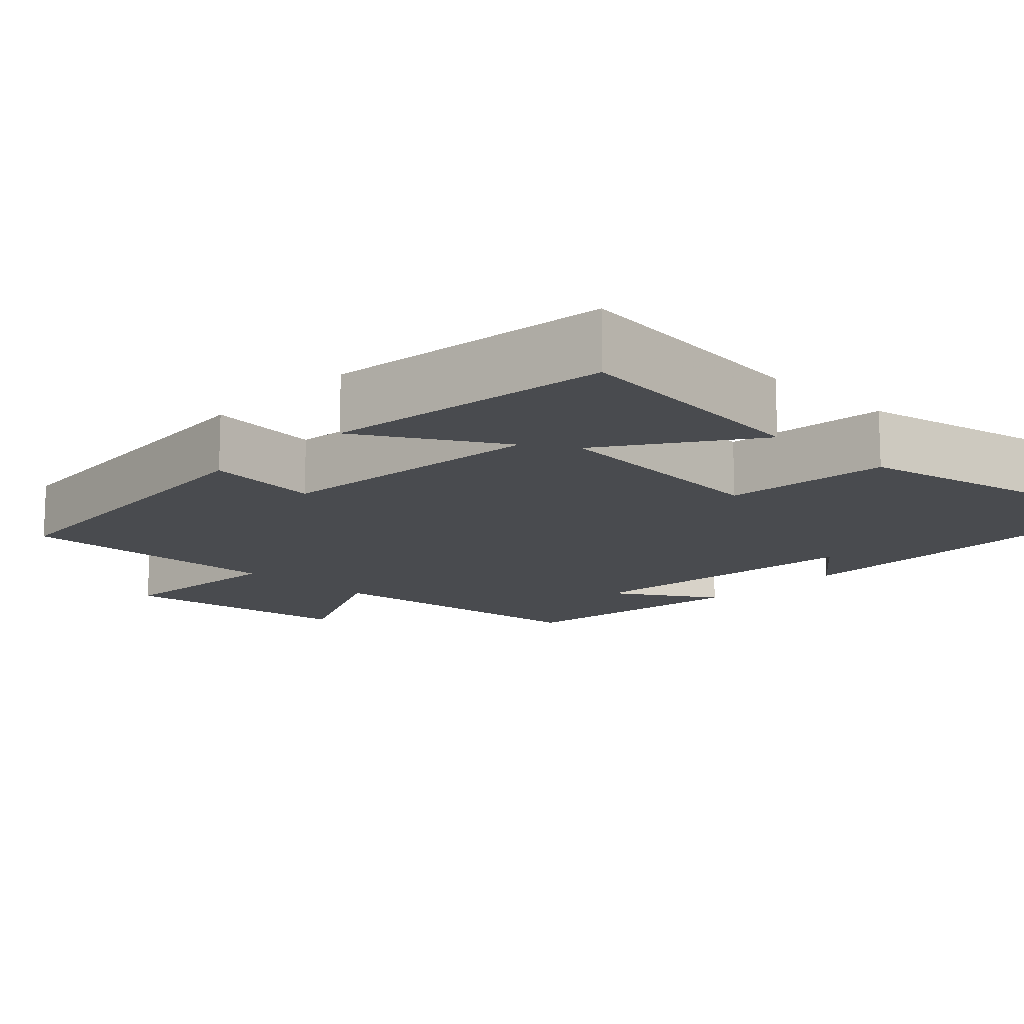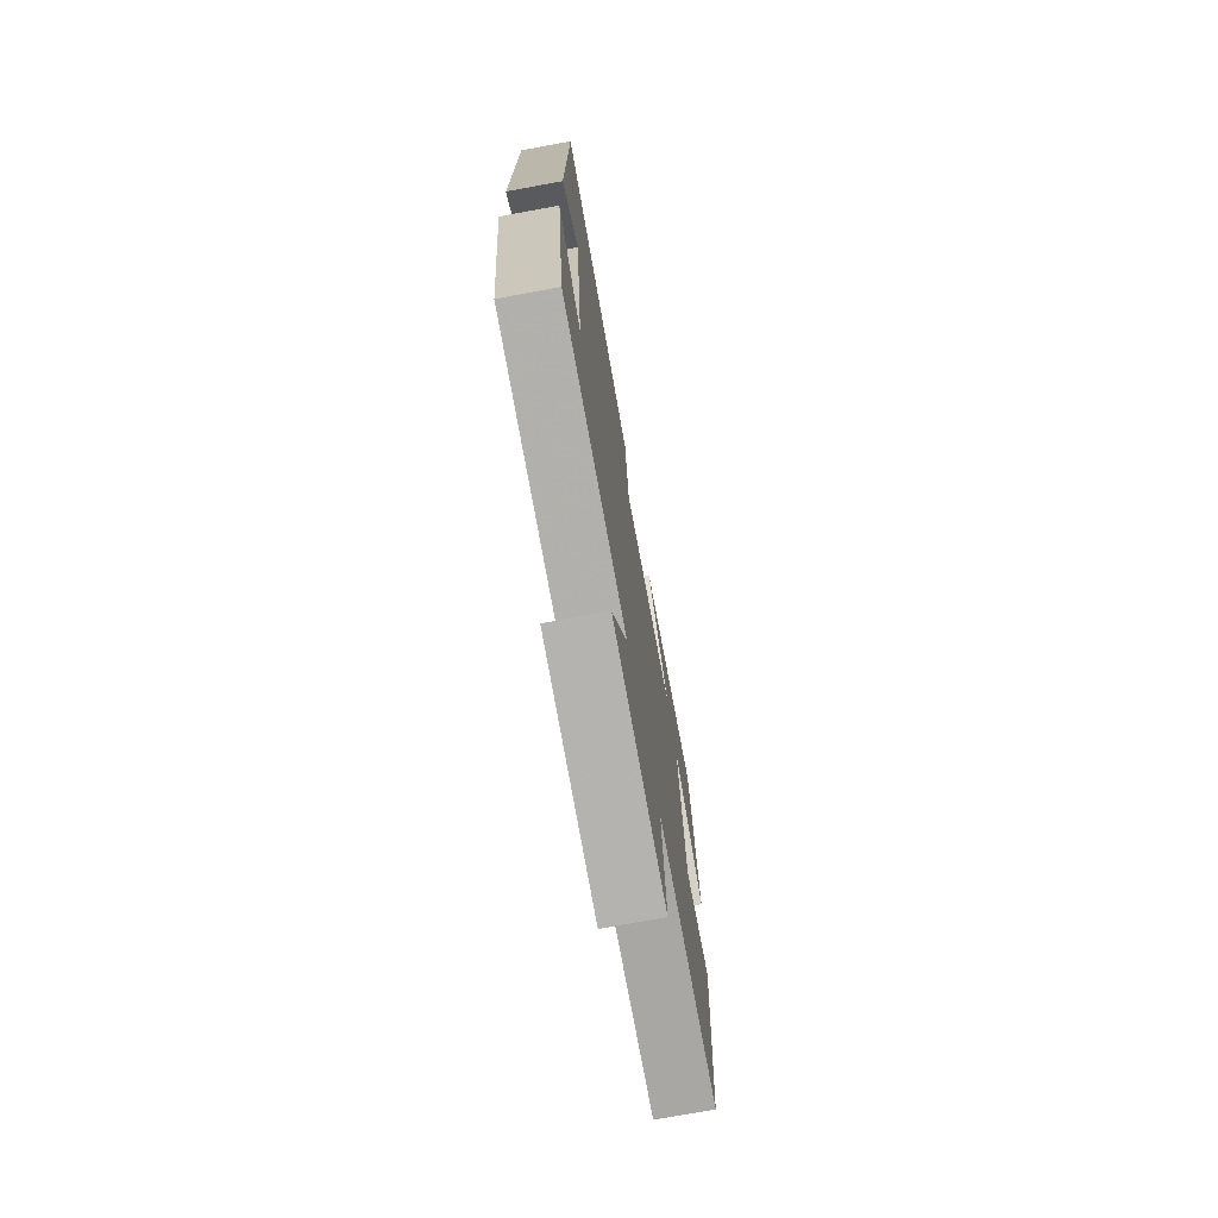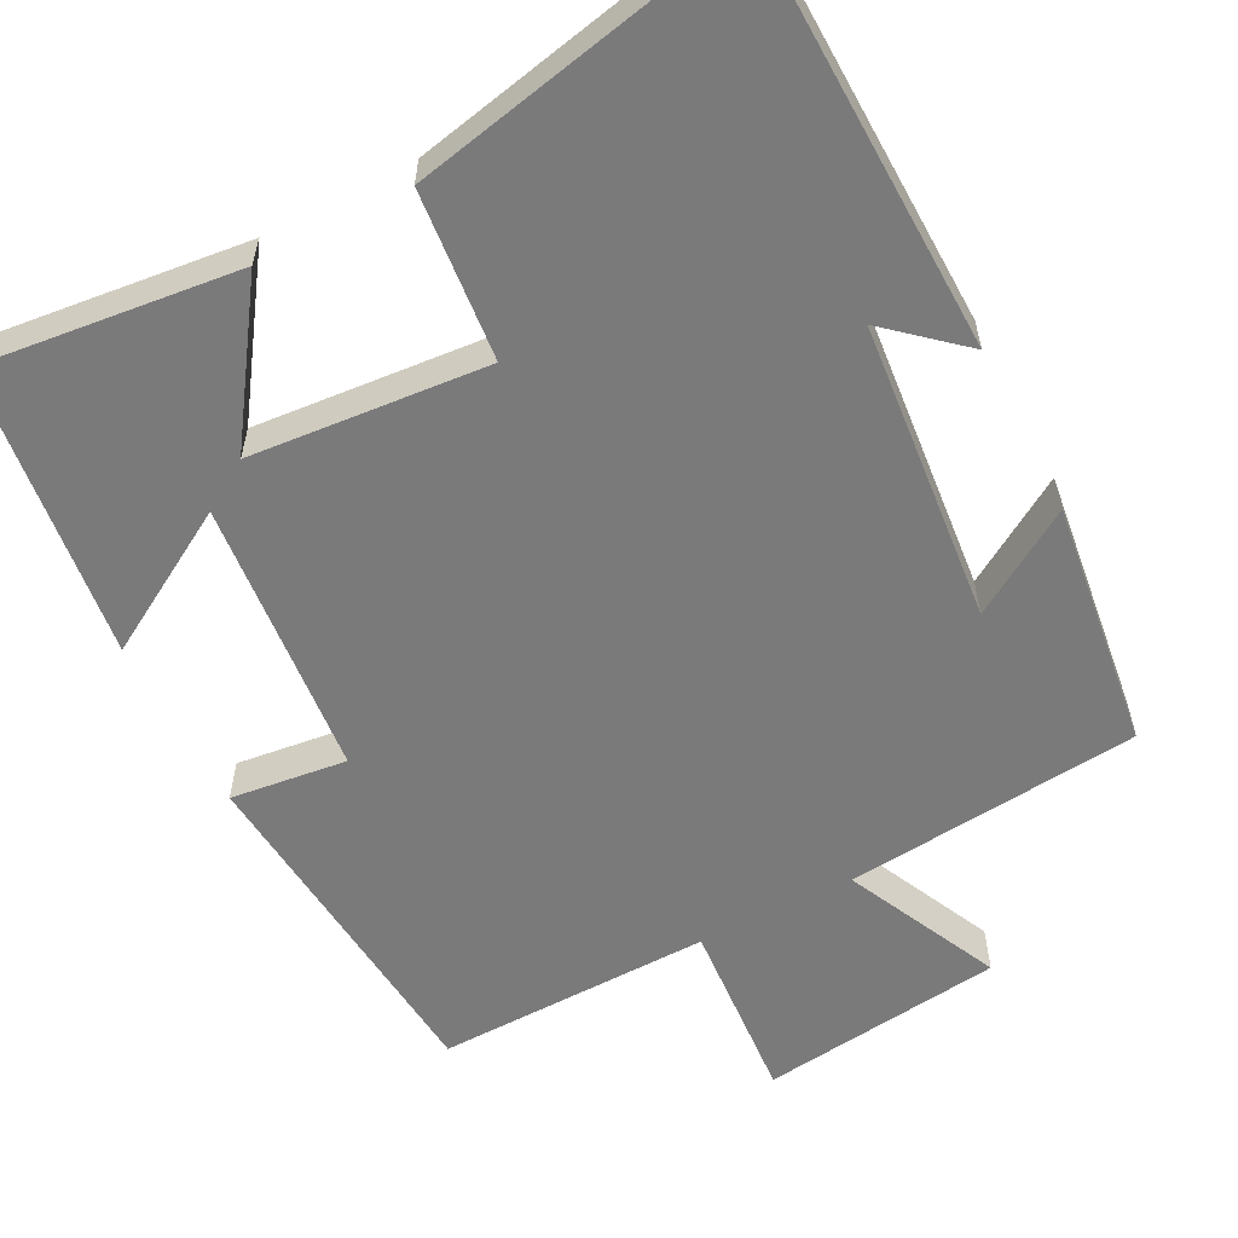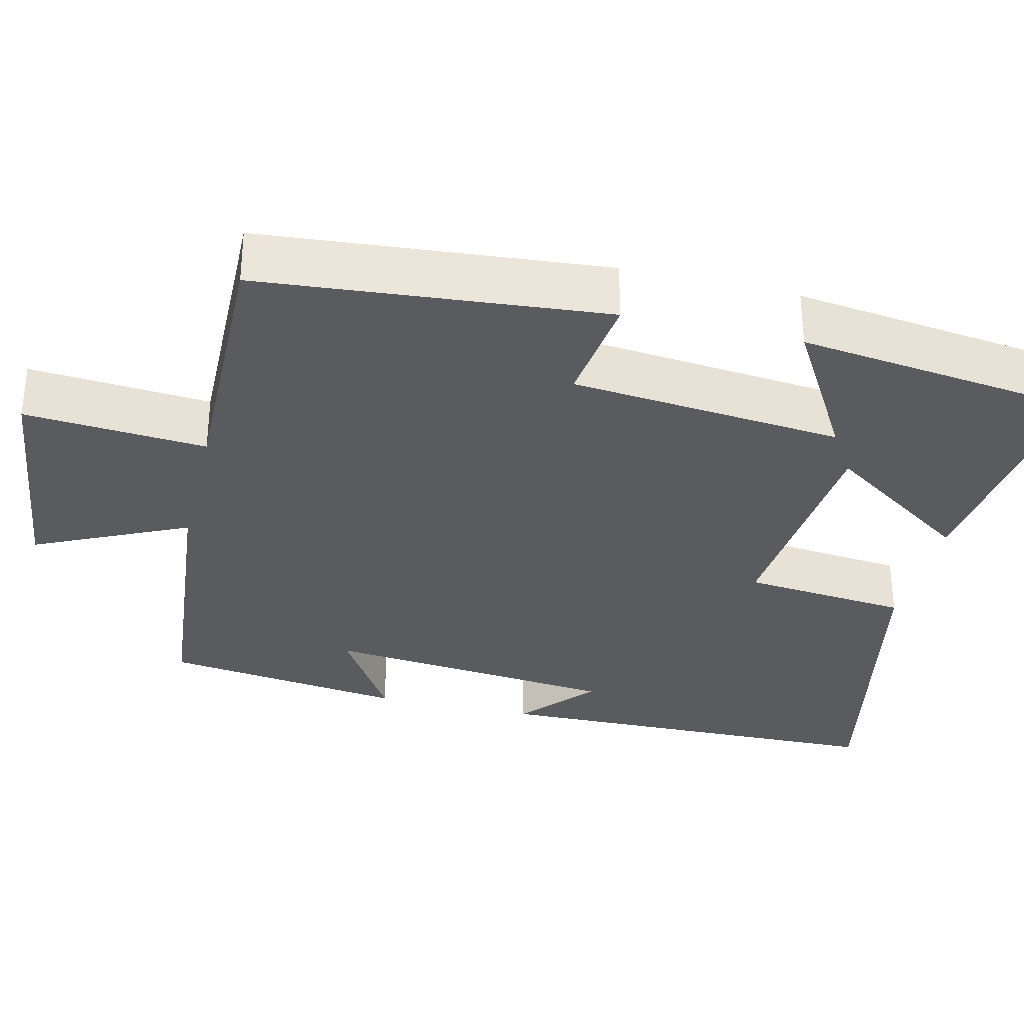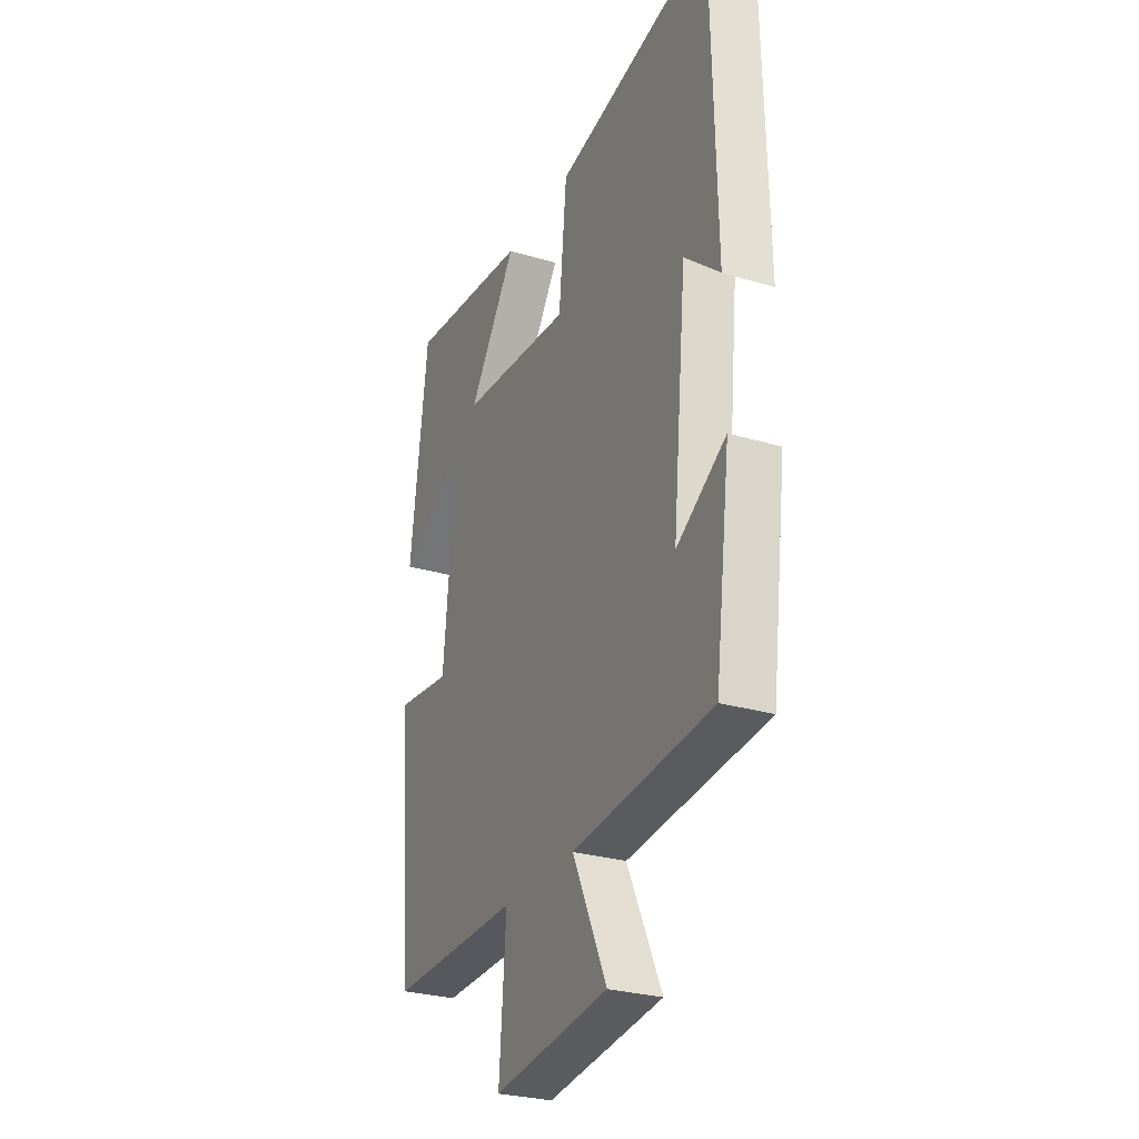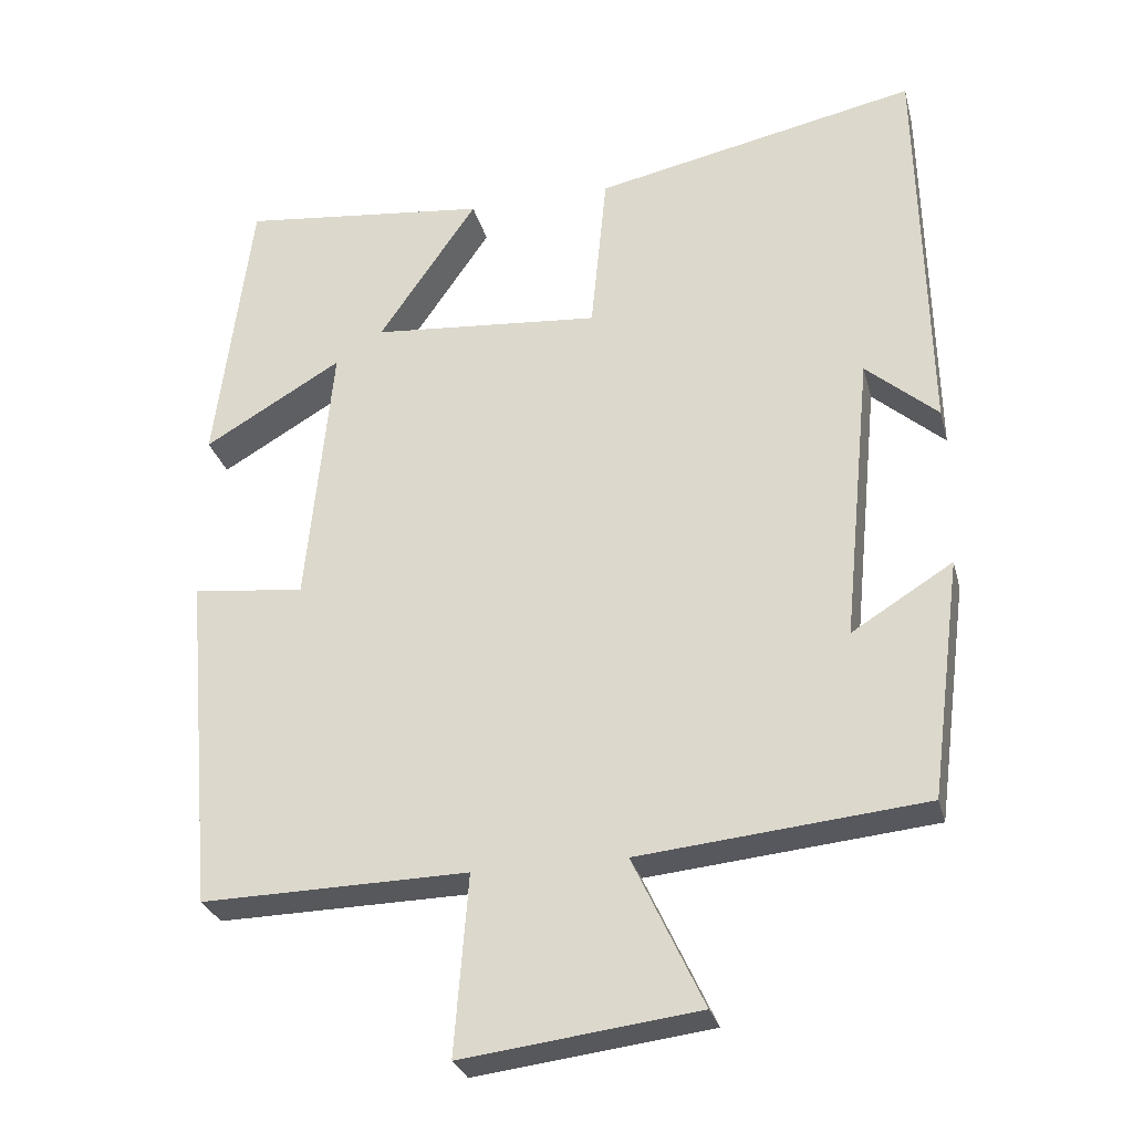
<metadata>
{"format":"obj","ext":"obj","renderer":"f3d","projection":"perspective","resolution":1024,"background":"white","views":[{"elev":-13.8,"azim":-43.7,"up":"+Y"},{"elev":-73.6,"azim":100.4,"up":"+Z"},{"elev":-58.1,"azim":27.5,"up":"+Y"},{"elev":-32.7,"azim":-103.5,"up":"+Y"},{"elev":-28.0,"azim":65.5,"up":"+Z"},{"elev":-28.5,"azim":14.1,"up":"+Z"}]}
</metadata>
<code>
v 0.489 0.07 0.588
v 0.5 0.07 0.065
v 0.406 0.07 0.147
v 0.368 0.07 -0.233
v 0.5 0.07 -0.151
v 0.459 0.07 -0.464
v 0.086 0.07 -0.5
v 0.178 0.07 -0.696
v -0.13 0.07 -0.734
v -0.112 0.07 -0.5
v -0.461 0.07 -0.506
v -0.5 0.07 -0.062
v -0.353 0.07 -0.08
v -0.319 0.07 0.272
v -0.5 0.07 0.166
v -0.453 0.07 0.537
v -0.127 0.07 0.5
v -0.256 0.07 0.312
v 0.044 0.07 0.286
v 0.065 0.07 0.5
v 0.489 0 0.588
v 0.5 0 0.065
v 0.406 0 0.147
v 0.368 0 -0.233
v 0.5 0 -0.151
v 0.459 0 -0.464
v 0.086 0 -0.5
v 0.178 0 -0.696
v -0.13 0 -0.734
v -0.112 0 -0.5
v -0.461 0 -0.506
v -0.5 0 -0.062
v -0.353 0 -0.08
v -0.319 0 0.272
v -0.5 0 0.166
v -0.453 0 0.537
v -0.127 0 0.5
v -0.256 0 0.312
v 0.044 0 0.286
v 0.065 0 0.5
f 19 20 1
f 15 16 17 18
f 14 15 18
f 13 14 18 19
f 10 11 12 13
f 10 13 19 1
f 7 8 9 10
f 4 5 6 7
f 3 4 7 10
f 1 2 3
f 1 3 10
f 21 40 39
f 38 37 36 35
f 38 35 34
f 39 38 34 33
f 33 32 31 30
f 21 39 33 30
f 30 29 28 27
f 27 26 25 24
f 30 27 24 23
f 23 22 21
f 30 23 21
f 1 21 22 2
f 2 22 23 3
f 3 23 24 4
f 4 24 25 5
f 5 25 26 6
f 6 26 27 7
f 7 27 28 8
f 8 28 29 9
f 9 29 30 10
f 10 30 31 11
f 11 31 32 12
f 12 32 33 13
f 13 33 34 14
f 14 34 35 15
f 15 35 36 16
f 16 36 37 17
f 17 37 38 18
f 18 38 39 19
f 19 39 40 20
f 20 40 21 1

</code>
